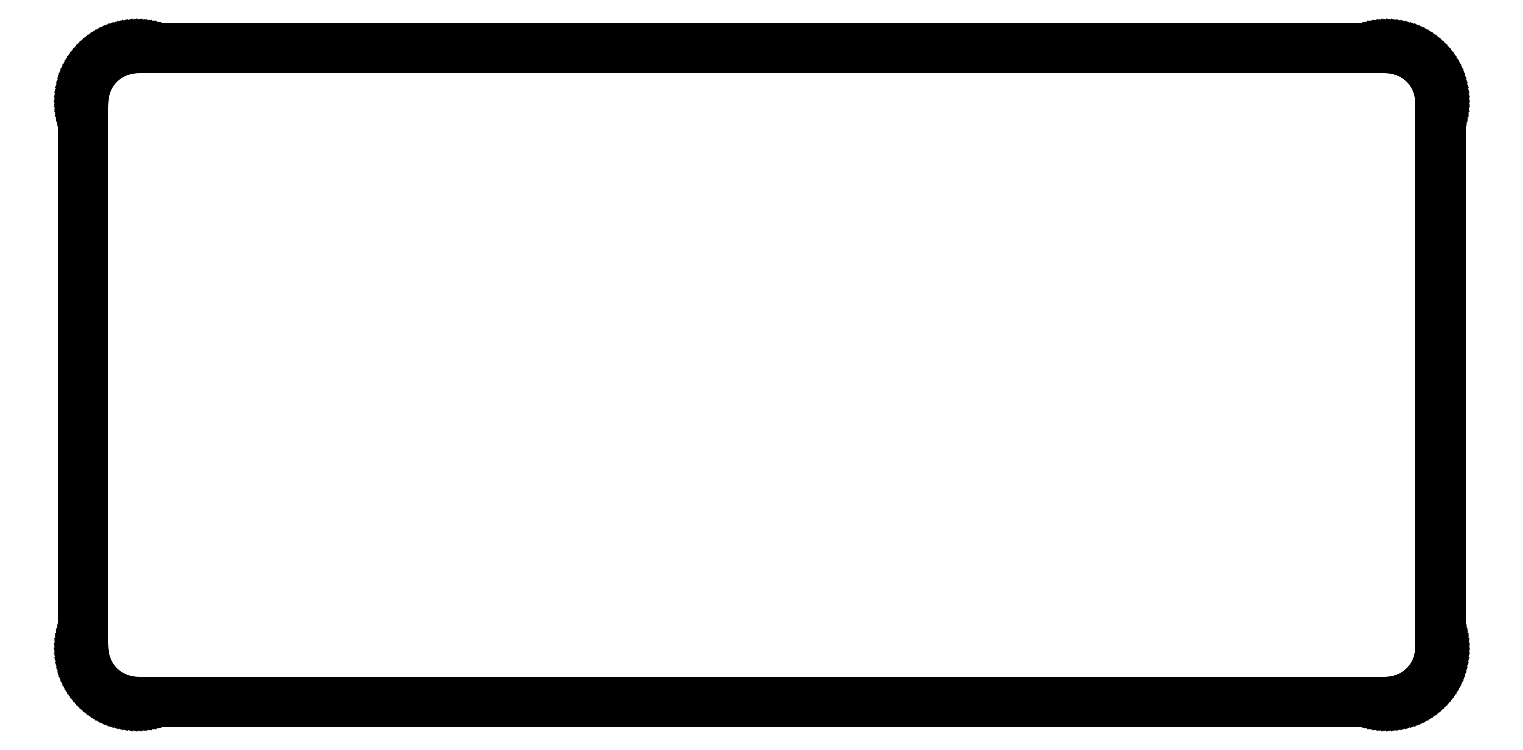
<metadata>
{"format":"dxf","ext":"dxf","renderer":"ezdxf+matplotlib","layout":"modelspace","background":"white","min_lineweight":24,"dpi":150}
</metadata>
<code>
0
SECTION
2
ENTITIES
0
LINE
8
BLACK
10
328.8
20
-25.35
11
329.5
21
-25.37
0
LINE
8
BLACK
10
329.5
20
-25.37
11
330.1
21
-25.43
0
LINE
8
BLACK
10
330.1
20
-25.43
11
330.8
21
-25.52
0
LINE
8
BLACK
10
330.8
20
-25.52
11
331.4
21
-25.65
0
LINE
8
BLACK
10
331.4
20
-25.65
11
332.1
21
-25.82
0
LINE
8
BLACK
10
332.1
20
-25.82
11
332.7
21
-26.03
0
LINE
8
BLACK
10
332.7
20
-26.03
11
333.3
21
-26.27
0
LINE
8
BLACK
10
333.3
20
-26.27
11
333.9
21
-26.55
0
LINE
8
BLACK
10
333.9
20
-26.55
11
334.5
21
-26.86
0
LINE
8
BLACK
10
334.5
20
-26.86
11
335
21
-27.21
0
LINE
8
BLACK
10
335
20
-27.21
11
335.6
21
-27.59
0
LINE
8
BLACK
10
335.6
20
-27.59
11
336.1
21
-27.99
0
LINE
8
BLACK
10
336.1
20
-27.99
11
336.6
21
-28.43
0
LINE
8
BLACK
10
336.6
20
-28.43
11
337
21
-28.9
0
LINE
8
BLACK
10
337
20
-28.9
11
337.5
21
-29.39
0
LINE
8
BLACK
10
337.5
20
-29.39
11
337.9
21
-29.9
0
LINE
8
BLACK
10
337.9
20
-29.9
11
338.3
21
-30.44
0
LINE
8
BLACK
10
338.3
20
-30.44
11
338.6
21
-31
0
LINE
8
BLACK
10
338.6
20
-31
11
338.9
21
-31.58
0
LINE
8
BLACK
10
338.9
20
-31.58
11
339.2
21
-32.17
0
LINE
8
BLACK
10
339.2
20
-32.17
11
339.4
21
-32.79
0
LINE
8
BLACK
10
339.4
20
-32.79
11
339.6
21
-33.41
0
LINE
8
BLACK
10
339.6
20
-33.41
11
339.8
21
-34.04
0
LINE
8
BLACK
10
339.8
20
-34.04
11
339.9
21
-34.69
0
LINE
8
BLACK
10
339.9
20
-34.69
11
340
21
-35.34
0
LINE
8
BLACK
10
340
20
-35.34
11
340.1
21
-35.99
0
LINE
8
BLACK
10
340.1
20
-35.99
11
340.1
21
-36.65
0
LINE
8
BLACK
10
340.1
20
-36.65
11
340.1
21
-150.4
0
LINE
8
BLACK
10
340.1
20
-150.4
11
340.1
21
-151
0
LINE
8
BLACK
10
340.1
20
-151
11
340
21
-151.7
0
LINE
8
BLACK
10
340
20
-151.7
11
339.9
21
-152.3
0
LINE
8
BLACK
10
339.9
20
-152.3
11
339.8
21
-153
0
LINE
8
BLACK
10
339.8
20
-153
11
339.6
21
-153.6
0
LINE
8
BLACK
10
339.6
20
-153.6
11
339.4
21
-154.2
0
LINE
8
BLACK
10
339.4
20
-154.2
11
339.2
21
-154.8
0
LINE
8
BLACK
10
339.2
20
-154.8
11
338.9
21
-155.4
0
LINE
8
BLACK
10
338.9
20
-155.4
11
338.6
21
-156
0
LINE
8
BLACK
10
338.6
20
-156
11
338.3
21
-156.6
0
LINE
8
BLACK
10
338.3
20
-156.6
11
337.9
21
-157.1
0
LINE
8
BLACK
10
337.9
20
-157.1
11
337.5
21
-157.6
0
LINE
8
BLACK
10
337.5
20
-157.6
11
337
21
-158.1
0
LINE
8
BLACK
10
337
20
-158.1
11
336.6
21
-158.6
0
LINE
8
BLACK
10
336.6
20
-158.6
11
336.1
21
-159
0
LINE
8
BLACK
10
336.1
20
-159
11
335.6
21
-159.4
0
LINE
8
BLACK
10
335.6
20
-159.4
11
335
21
-159.8
0
LINE
8
BLACK
10
335
20
-159.8
11
334.5
21
-160.2
0
LINE
8
BLACK
10
334.5
20
-160.2
11
333.9
21
-160.5
0
LINE
8
BLACK
10
333.9
20
-160.5
11
333.3
21
-160.7
0
LINE
8
BLACK
10
333.3
20
-160.7
11
332.7
21
-161
0
LINE
8
BLACK
10
332.7
20
-161
11
332.1
21
-161.2
0
LINE
8
BLACK
10
332.1
20
-161.2
11
331.4
21
-161.4
0
LINE
8
BLACK
10
331.4
20
-161.4
11
330.8
21
-161.5
0
LINE
8
BLACK
10
330.8
20
-161.5
11
330.1
21
-161.6
0
LINE
8
BLACK
10
330.1
20
-161.6
11
329.5
21
-161.7
0
LINE
8
BLACK
10
329.5
20
-161.7
11
328.8
21
-161.7
0
LINE
8
BLACK
10
328.8
20
-161.7
11
68.61
21
-161.7
0
LINE
8
BLACK
10
68.61
20
-161.7
11
67.95
21
-161.7
0
LINE
8
BLACK
10
67.95
20
-161.7
11
67.3
21
-161.6
0
LINE
8
BLACK
10
67.3
20
-161.6
11
66.65
21
-161.5
0
LINE
8
BLACK
10
66.65
20
-161.5
11
66
21
-161.4
0
LINE
8
BLACK
10
66
20
-161.4
11
65.37
21
-161.2
0
LINE
8
BLACK
10
65.37
20
-161.2
11
64.75
21
-161
0
LINE
8
BLACK
10
64.75
20
-161
11
64.13
21
-160.7
0
LINE
8
BLACK
10
64.13
20
-160.7
11
63.54
21
-160.5
0
LINE
8
BLACK
10
63.54
20
-160.5
11
62.96
21
-160.2
0
LINE
8
BLACK
10
62.96
20
-160.2
11
62.4
21
-159.8
0
LINE
8
BLACK
10
62.4
20
-159.8
11
61.86
21
-159.4
0
LINE
8
BLACK
10
61.86
20
-159.4
11
61.35
21
-159
0
LINE
8
BLACK
10
61.35
20
-159
11
60.86
21
-158.6
0
LINE
8
BLACK
10
60.86
20
-158.6
11
60.39
21
-158.1
0
LINE
8
BLACK
10
60.39
20
-158.1
11
59.95
21
-157.6
0
LINE
8
BLACK
10
59.95
20
-157.6
11
59.55
21
-157.1
0
LINE
8
BLACK
10
59.55
20
-157.1
11
59.17
21
-156.6
0
LINE
8
BLACK
10
59.17
20
-156.6
11
58.82
21
-156
0
LINE
8
BLACK
10
58.82
20
-156
11
58.51
21
-155.4
0
LINE
8
BLACK
10
58.51
20
-155.4
11
58.23
21
-154.8
0
LINE
8
BLACK
10
58.23
20
-154.8
11
57.99
21
-154.2
0
LINE
8
BLACK
10
57.99
20
-154.2
11
57.78
21
-153.6
0
LINE
8
BLACK
10
57.78
20
-153.6
11
57.61
21
-153
0
LINE
8
BLACK
10
57.61
20
-153
11
57.48
21
-152.3
0
LINE
8
BLACK
10
57.48
20
-152.3
11
57.39
21
-151.7
0
LINE
8
BLACK
10
57.39
20
-151.7
11
57.33
21
-151
0
LINE
8
BLACK
10
57.33
20
-151
11
57.31
21
-150.4
0
LINE
8
BLACK
10
57.31
20
-150.4
11
57.31
21
-36.65
0
LINE
8
BLACK
10
57.31
20
-36.65
11
57.33
21
-35.99
0
LINE
8
BLACK
10
57.33
20
-35.99
11
57.39
21
-35.34
0
LINE
8
BLACK
10
57.39
20
-35.34
11
57.48
21
-34.69
0
LINE
8
BLACK
10
57.48
20
-34.69
11
57.61
21
-34.04
0
LINE
8
BLACK
10
57.61
20
-34.04
11
57.78
21
-33.41
0
LINE
8
BLACK
10
57.78
20
-33.41
11
57.99
21
-32.79
0
LINE
8
BLACK
10
57.99
20
-32.79
11
58.23
21
-32.17
0
LINE
8
BLACK
10
58.23
20
-32.17
11
58.51
21
-31.58
0
LINE
8
BLACK
10
58.51
20
-31.58
11
58.82
21
-31
0
LINE
8
BLACK
10
58.82
20
-31
11
59.17
21
-30.44
0
LINE
8
BLACK
10
59.17
20
-30.44
11
59.55
21
-29.9
0
LINE
8
BLACK
10
59.55
20
-29.9
11
59.95
21
-29.39
0
LINE
8
BLACK
10
59.95
20
-29.39
11
60.39
21
-28.9
0
LINE
8
BLACK
10
60.39
20
-28.9
11
60.86
21
-28.43
0
LINE
8
BLACK
10
60.86
20
-28.43
11
61.35
21
-27.99
0
LINE
8
BLACK
10
61.35
20
-27.99
11
61.86
21
-27.59
0
LINE
8
BLACK
10
61.86
20
-27.59
11
62.4
21
-27.21
0
LINE
8
BLACK
10
62.4
20
-27.21
11
62.96
21
-26.86
0
LINE
8
BLACK
10
62.96
20
-26.86
11
63.54
21
-26.55
0
LINE
8
BLACK
10
63.54
20
-26.55
11
64.13
21
-26.27
0
LINE
8
BLACK
10
64.13
20
-26.27
11
64.75
21
-26.03
0
LINE
8
BLACK
10
64.75
20
-26.03
11
65.37
21
-25.82
0
LINE
8
BLACK
10
65.37
20
-25.82
11
66
21
-25.65
0
LINE
8
BLACK
10
66
20
-25.65
11
66.65
21
-25.52
0
LINE
8
BLACK
10
66.65
20
-25.52
11
67.3
21
-25.43
0
LINE
8
BLACK
10
67.3
20
-25.43
11
67.95
21
-25.37
0
LINE
8
BLACK
10
67.95
20
-25.37
11
68.61
21
-25.35
0
LINE
8
BLACK
10
68.61
20
-25.35
11
328.8
21
-25.35
0
LINE
8
BLACK
10
68.61
20
-25.45
11
68.28
21
-25.45
0
LINE
8
BLACK
10
68.28
20
-25.45
11
67.63
21
-25.49
0
LINE
8
BLACK
10
67.63
20
-25.49
11
66.99
21
-25.56
0
LINE
8
BLACK
10
66.99
20
-25.56
11
66.34
21
-25.68
0
LINE
8
BLACK
10
66.34
20
-25.68
11
65.71
21
-25.83
0
LINE
8
BLACK
10
65.71
20
-25.83
11
65.09
21
-26.01
0
LINE
8
BLACK
10
65.09
20
-26.01
11
64.47
21
-26.24
0
LINE
8
BLACK
10
64.47
20
-26.24
11
63.87
21
-26.5
0
LINE
8
BLACK
10
63.87
20
-26.5
11
63.29
21
-26.79
0
LINE
8
BLACK
10
63.29
20
-26.79
11
62.73
21
-27.11
0
LINE
8
BLACK
10
62.73
20
-27.11
11
62.18
21
-27.47
0
LINE
8
BLACK
10
62.18
20
-27.47
11
61.66
21
-27.86
0
LINE
8
BLACK
10
61.66
20
-27.86
11
61.16
21
-28.28
0
LINE
8
BLACK
10
61.16
20
-28.28
11
60.69
21
-28.73
0
LINE
8
BLACK
10
60.69
20
-28.73
11
60.24
21
-29.2
0
LINE
8
BLACK
10
60.24
20
-29.2
11
59.82
21
-29.7
0
LINE
8
BLACK
10
59.82
20
-29.7
11
59.43
21
-30.22
0
LINE
8
BLACK
10
59.43
20
-30.22
11
59.07
21
-30.77
0
LINE
8
BLACK
10
59.07
20
-30.77
11
58.75
21
-31.33
0
LINE
8
BLACK
10
58.75
20
-31.33
11
58.46
21
-31.91
0
LINE
8
BLACK
10
58.46
20
-31.91
11
58.2
21
-32.51
0
LINE
8
BLACK
10
58.2
20
-32.51
11
57.97
21
-33.13
0
LINE
8
BLACK
10
57.97
20
-33.13
11
57.79
21
-33.75
0
LINE
8
BLACK
10
57.79
20
-33.75
11
57.64
21
-34.38
0
LINE
8
BLACK
10
57.64
20
-34.38
11
57.52
21
-35.03
0
LINE
8
BLACK
10
57.52
20
-35.03
11
57.45
21
-35.67
0
LINE
8
BLACK
10
57.45
20
-35.67
11
57.41
21
-36.32
0
LINE
8
BLACK
10
57.41
20
-36.32
11
57.41
21
-36.65
0
LINE
8
BLACK
10
57.41
20
-36.65
11
57.41
21
-150.4
0
LINE
8
BLACK
10
57.41
20
-150.4
11
57.41
21
-150.7
0
LINE
8
BLACK
10
57.41
20
-150.7
11
57.45
21
-151.3
0
LINE
8
BLACK
10
57.45
20
-151.3
11
57.52
21
-152
0
LINE
8
BLACK
10
57.52
20
-152
11
57.64
21
-152.6
0
LINE
8
BLACK
10
57.64
20
-152.6
11
57.79
21
-153.3
0
LINE
8
BLACK
10
57.79
20
-153.3
11
57.97
21
-153.9
0
LINE
8
BLACK
10
57.97
20
-153.9
11
58.2
21
-154.5
0
LINE
8
BLACK
10
58.2
20
-154.5
11
58.46
21
-155.1
0
LINE
8
BLACK
10
58.46
20
-155.1
11
58.75
21
-155.7
0
LINE
8
BLACK
10
58.75
20
-155.7
11
59.07
21
-156.3
0
LINE
8
BLACK
10
59.07
20
-156.3
11
59.43
21
-156.8
0
LINE
8
BLACK
10
59.43
20
-156.8
11
59.82
21
-157.3
0
LINE
8
BLACK
10
59.82
20
-157.3
11
60.24
21
-157.8
0
LINE
8
BLACK
10
60.24
20
-157.8
11
60.69
21
-158.3
0
LINE
8
BLACK
10
60.69
20
-158.3
11
61.16
21
-158.7
0
LINE
8
BLACK
10
61.16
20
-158.7
11
61.66
21
-159.2
0
LINE
8
BLACK
10
61.66
20
-159.2
11
62.18
21
-159.5
0
LINE
8
BLACK
10
62.18
20
-159.5
11
62.73
21
-159.9
0
LINE
8
BLACK
10
62.73
20
-159.9
11
63.29
21
-160.2
0
LINE
8
BLACK
10
63.29
20
-160.2
11
63.87
21
-160.5
0
LINE
8
BLACK
10
63.87
20
-160.5
11
64.47
21
-160.8
0
LINE
8
BLACK
10
64.47
20
-160.8
11
65.09
21
-161
0
LINE
8
BLACK
10
65.09
20
-161
11
65.71
21
-161.2
0
LINE
8
BLACK
10
65.71
20
-161.2
11
66.34
21
-161.3
0
LINE
8
BLACK
10
66.34
20
-161.3
11
66.99
21
-161.5
0
LINE
8
BLACK
10
66.99
20
-161.5
11
67.63
21
-161.5
0
LINE
8
BLACK
10
67.63
20
-161.5
11
68.28
21
-161.6
0
LINE
8
BLACK
10
68.28
20
-161.6
11
68.61
21
-161.6
0
LINE
8
BLACK
10
68.61
20
-161.6
11
328.8
21
-161.6
0
LINE
8
BLACK
10
328.8
20
-161.6
11
329.1
21
-161.6
0
LINE
8
BLACK
10
329.1
20
-161.6
11
329.8
21
-161.5
0
LINE
8
BLACK
10
329.8
20
-161.5
11
330.4
21
-161.5
0
LINE
8
BLACK
10
330.4
20
-161.5
11
331.1
21
-161.3
0
LINE
8
BLACK
10
331.1
20
-161.3
11
331.7
21
-161.2
0
LINE
8
BLACK
10
331.7
20
-161.2
11
332.3
21
-161
0
LINE
8
BLACK
10
332.3
20
-161
11
332.9
21
-160.8
0
LINE
8
BLACK
10
332.9
20
-160.8
11
333.5
21
-160.5
0
LINE
8
BLACK
10
333.5
20
-160.5
11
334.1
21
-160.2
0
LINE
8
BLACK
10
334.1
20
-160.2
11
334.7
21
-159.9
0
LINE
8
BLACK
10
334.7
20
-159.9
11
335.2
21
-159.5
0
LINE
8
BLACK
10
335.2
20
-159.5
11
335.8
21
-159.2
0
LINE
8
BLACK
10
335.8
20
-159.2
11
336.3
21
-158.7
0
LINE
8
BLACK
10
336.3
20
-158.7
11
336.7
21
-158.3
0
LINE
8
BLACK
10
336.7
20
-158.3
11
337.2
21
-157.8
0
LINE
8
BLACK
10
337.2
20
-157.8
11
337.6
21
-157.3
0
LINE
8
BLACK
10
337.6
20
-157.3
11
338
21
-156.8
0
LINE
8
BLACK
10
338
20
-156.8
11
338.3
21
-156.3
0
LINE
8
BLACK
10
338.3
20
-156.3
11
338.7
21
-155.7
0
LINE
8
BLACK
10
338.7
20
-155.7
11
339
21
-155.1
0
LINE
8
BLACK
10
339
20
-155.1
11
339.2
21
-154.5
0
LINE
8
BLACK
10
339.2
20
-154.5
11
339.4
21
-153.9
0
LINE
8
BLACK
10
339.4
20
-153.9
11
339.6
21
-153.3
0
LINE
8
BLACK
10
339.6
20
-153.3
11
339.8
21
-152.6
0
LINE
8
BLACK
10
339.8
20
-152.6
11
339.9
21
-152
0
LINE
8
BLACK
10
339.9
20
-152
11
340
21
-151.3
0
LINE
8
BLACK
10
340
20
-151.3
11
340
21
-150.7
0
LINE
8
BLACK
10
340
20
-150.7
11
340
21
-150.4
0
LINE
8
BLACK
10
340
20
-150.4
11
340
21
-36.65
0
LINE
8
BLACK
10
340
20
-36.65
11
340
21
-36.32
0
LINE
8
BLACK
10
340
20
-36.32
11
340
21
-35.67
0
LINE
8
BLACK
10
340
20
-35.67
11
339.9
21
-35.03
0
LINE
8
BLACK
10
339.9
20
-35.03
11
339.8
21
-34.38
0
LINE
8
BLACK
10
339.8
20
-34.38
11
339.6
21
-33.75
0
LINE
8
BLACK
10
339.6
20
-33.75
11
339.4
21
-33.13
0
LINE
8
BLACK
10
339.4
20
-33.13
11
339.2
21
-32.51
0
LINE
8
BLACK
10
339.2
20
-32.51
11
339
21
-31.91
0
LINE
8
BLACK
10
339
20
-31.91
11
338.7
21
-31.33
0
LINE
8
BLACK
10
338.7
20
-31.33
11
338.3
21
-30.77
0
LINE
8
BLACK
10
338.3
20
-30.77
11
338
21
-30.22
0
LINE
8
BLACK
10
338
20
-30.22
11
337.6
21
-29.7
0
LINE
8
BLACK
10
337.6
20
-29.7
11
337.2
21
-29.2
0
LINE
8
BLACK
10
337.2
20
-29.2
11
336.7
21
-28.73
0
LINE
8
BLACK
10
336.7
20
-28.73
11
336.3
21
-28.28
0
LINE
8
BLACK
10
336.3
20
-28.28
11
335.8
21
-27.86
0
LINE
8
BLACK
10
335.8
20
-27.86
11
335.2
21
-27.47
0
LINE
8
BLACK
10
335.2
20
-27.47
11
334.7
21
-27.11
0
LINE
8
BLACK
10
334.7
20
-27.11
11
334.1
21
-26.79
0
LINE
8
BLACK
10
334.1
20
-26.79
11
333.5
21
-26.5
0
LINE
8
BLACK
10
333.5
20
-26.5
11
332.9
21
-26.24
0
LINE
8
BLACK
10
332.9
20
-26.24
11
332.3
21
-26.01
0
LINE
8
BLACK
10
332.3
20
-26.01
11
331.7
21
-25.83
0
LINE
8
BLACK
10
331.7
20
-25.83
11
331.1
21
-25.68
0
LINE
8
BLACK
10
331.1
20
-25.68
11
330.4
21
-25.56
0
LINE
8
BLACK
10
330.4
20
-25.56
11
329.8
21
-25.49
0
LINE
8
BLACK
10
329.8
20
-25.49
11
329.1
21
-25.45
0
LINE
8
BLACK
10
329.1
20
-25.45
11
328.8
21
-25.45
0
LINE
8
BLACK
10
328.8
20
-25.45
11
68.61
21
-25.45
0
ENDSEC
0
EOF

</code>
